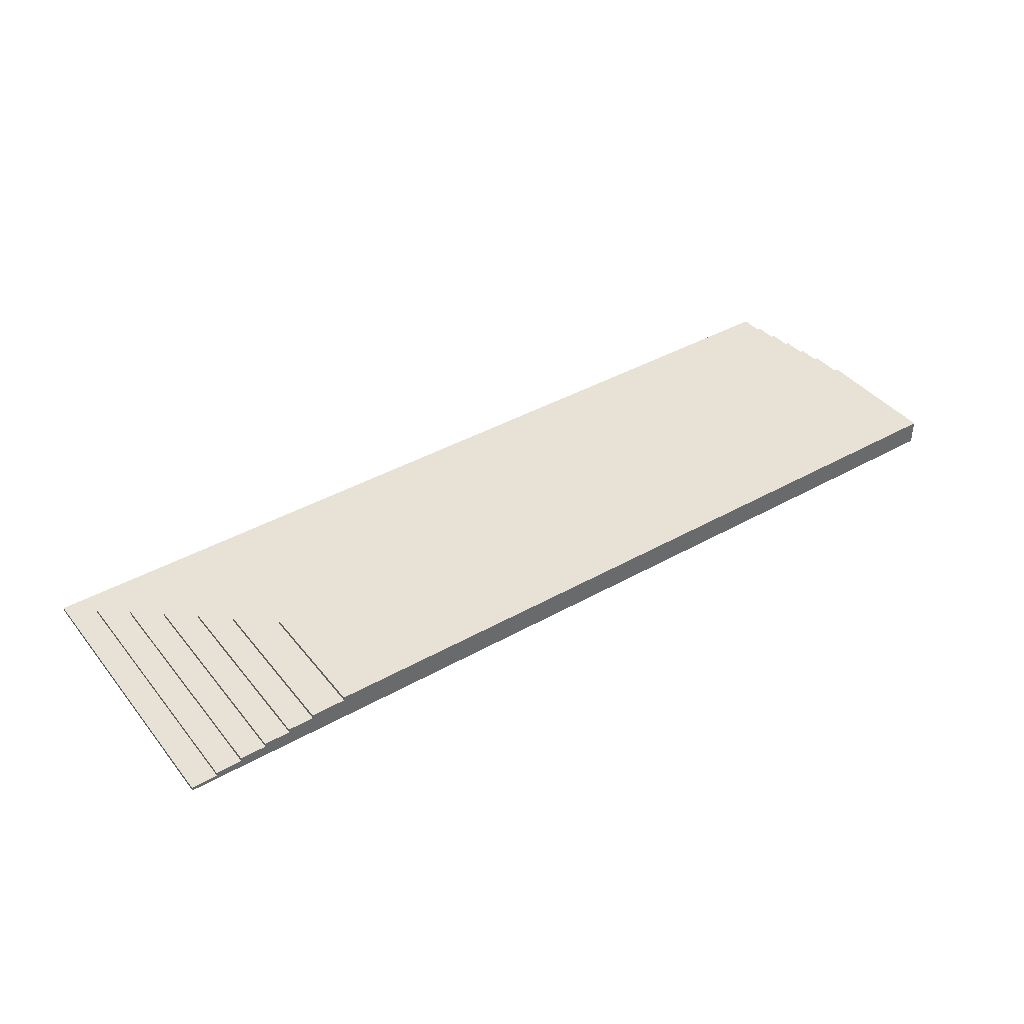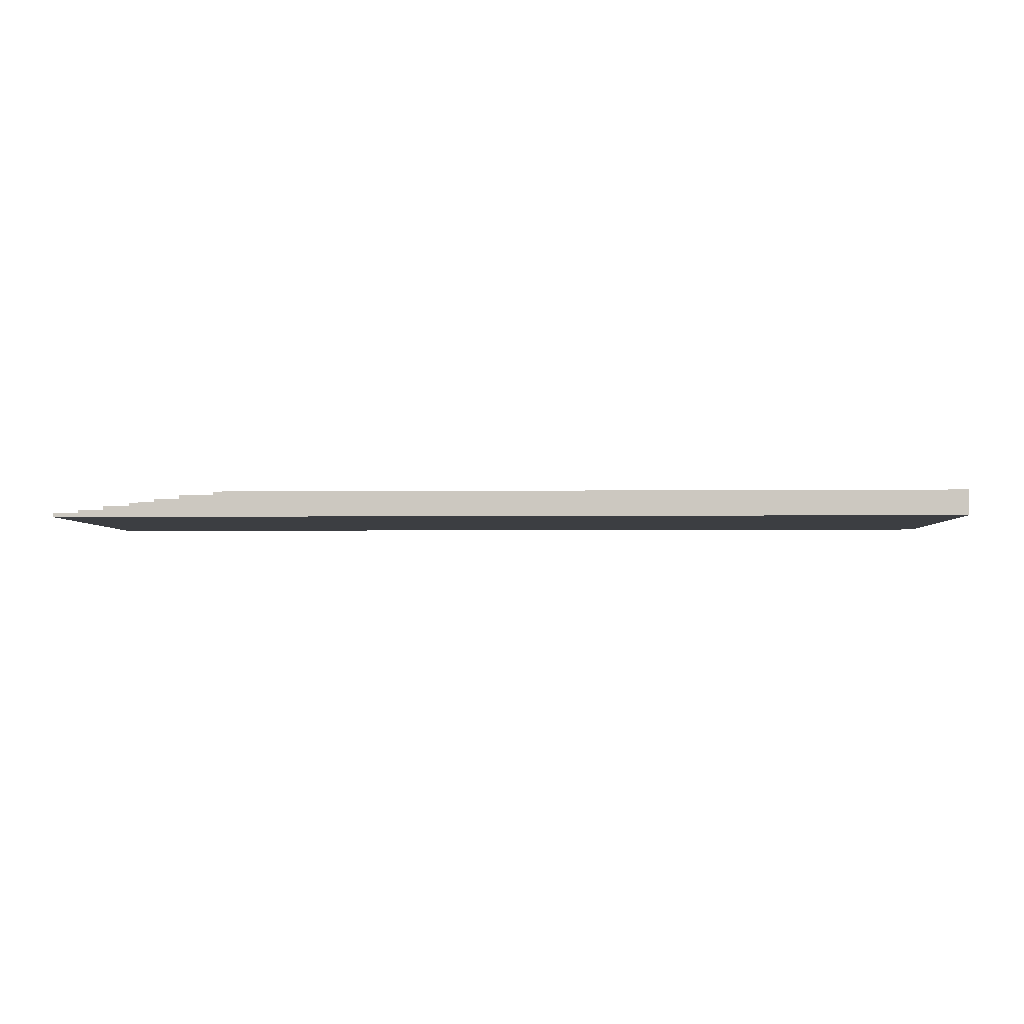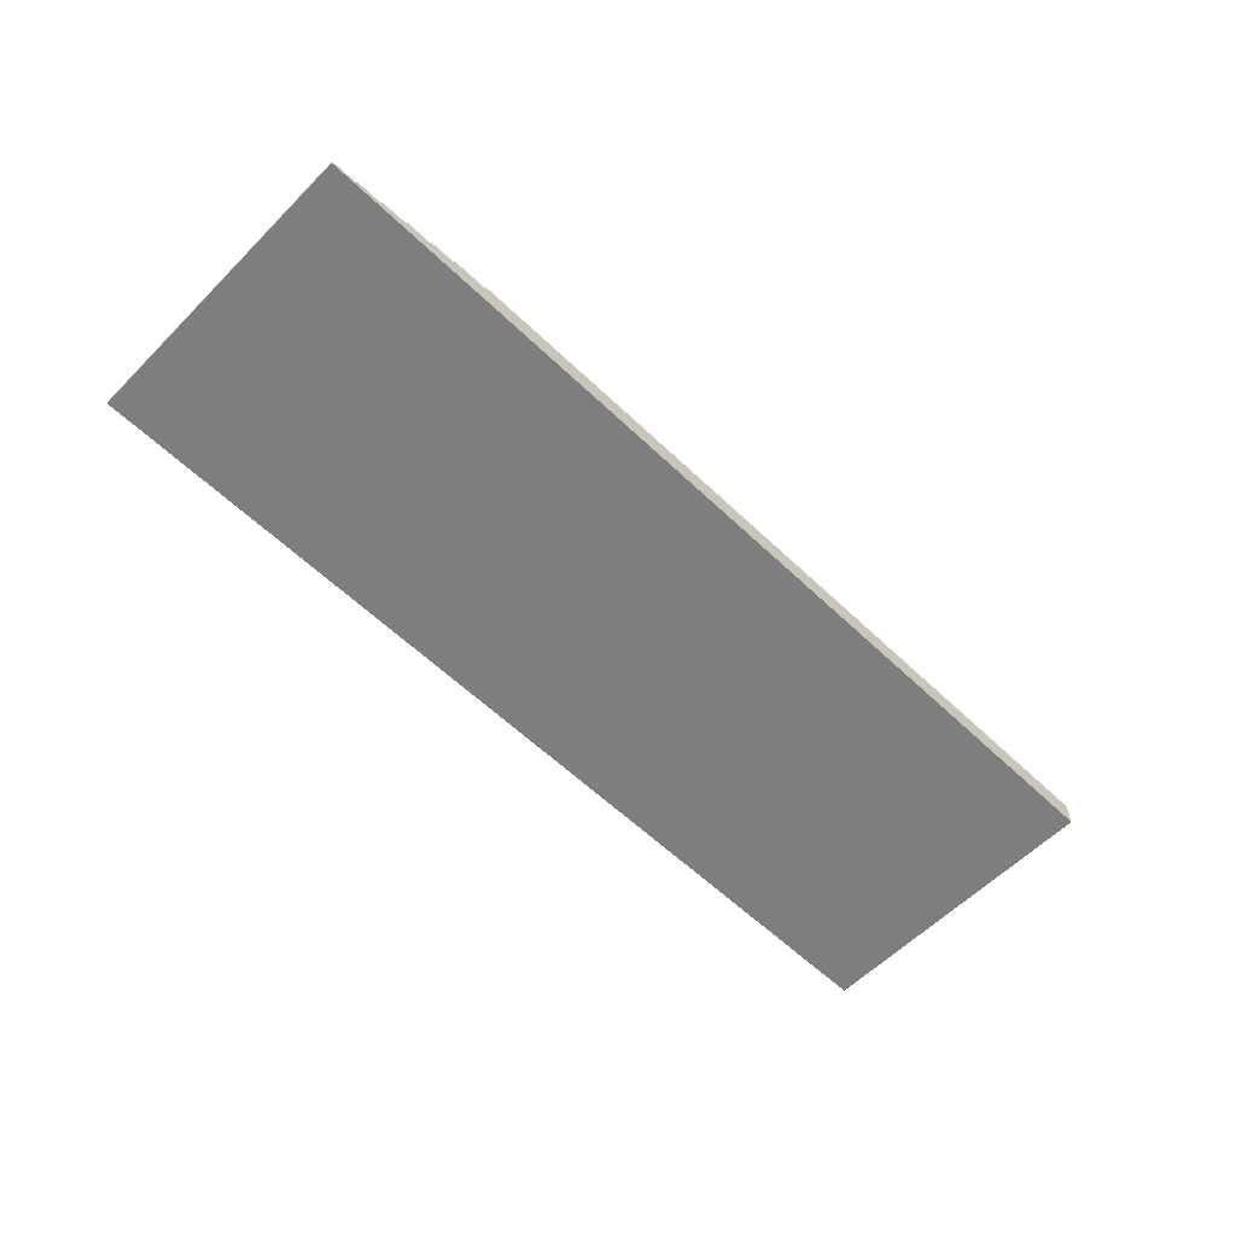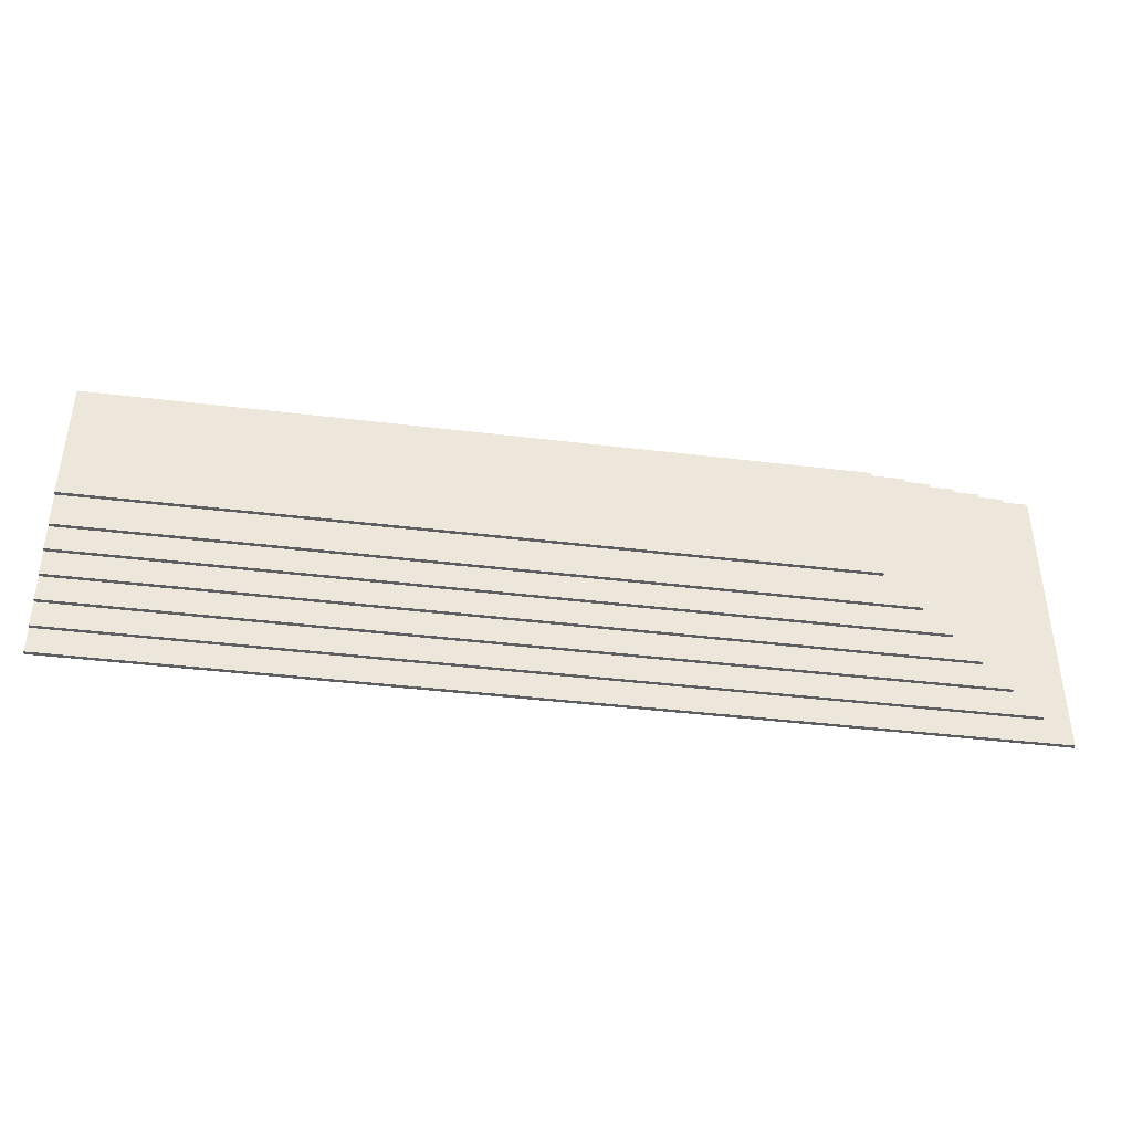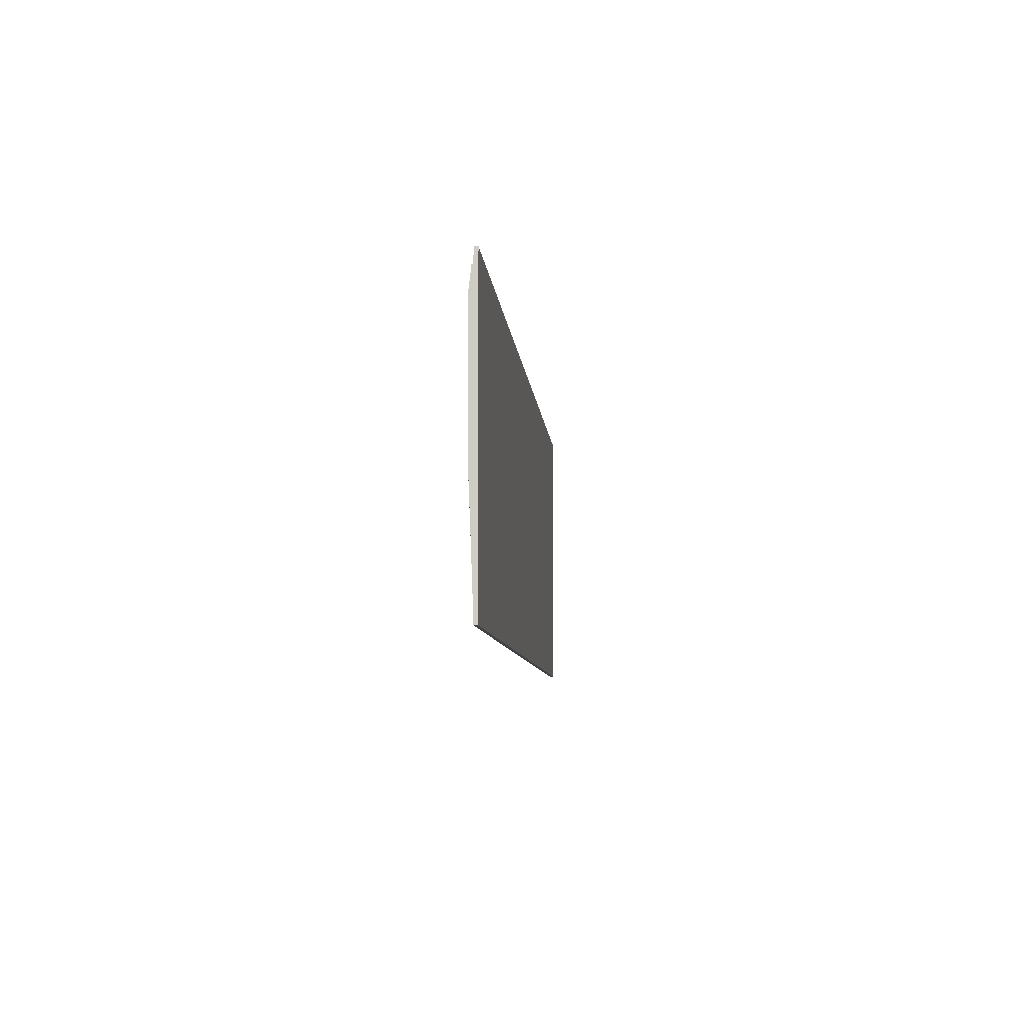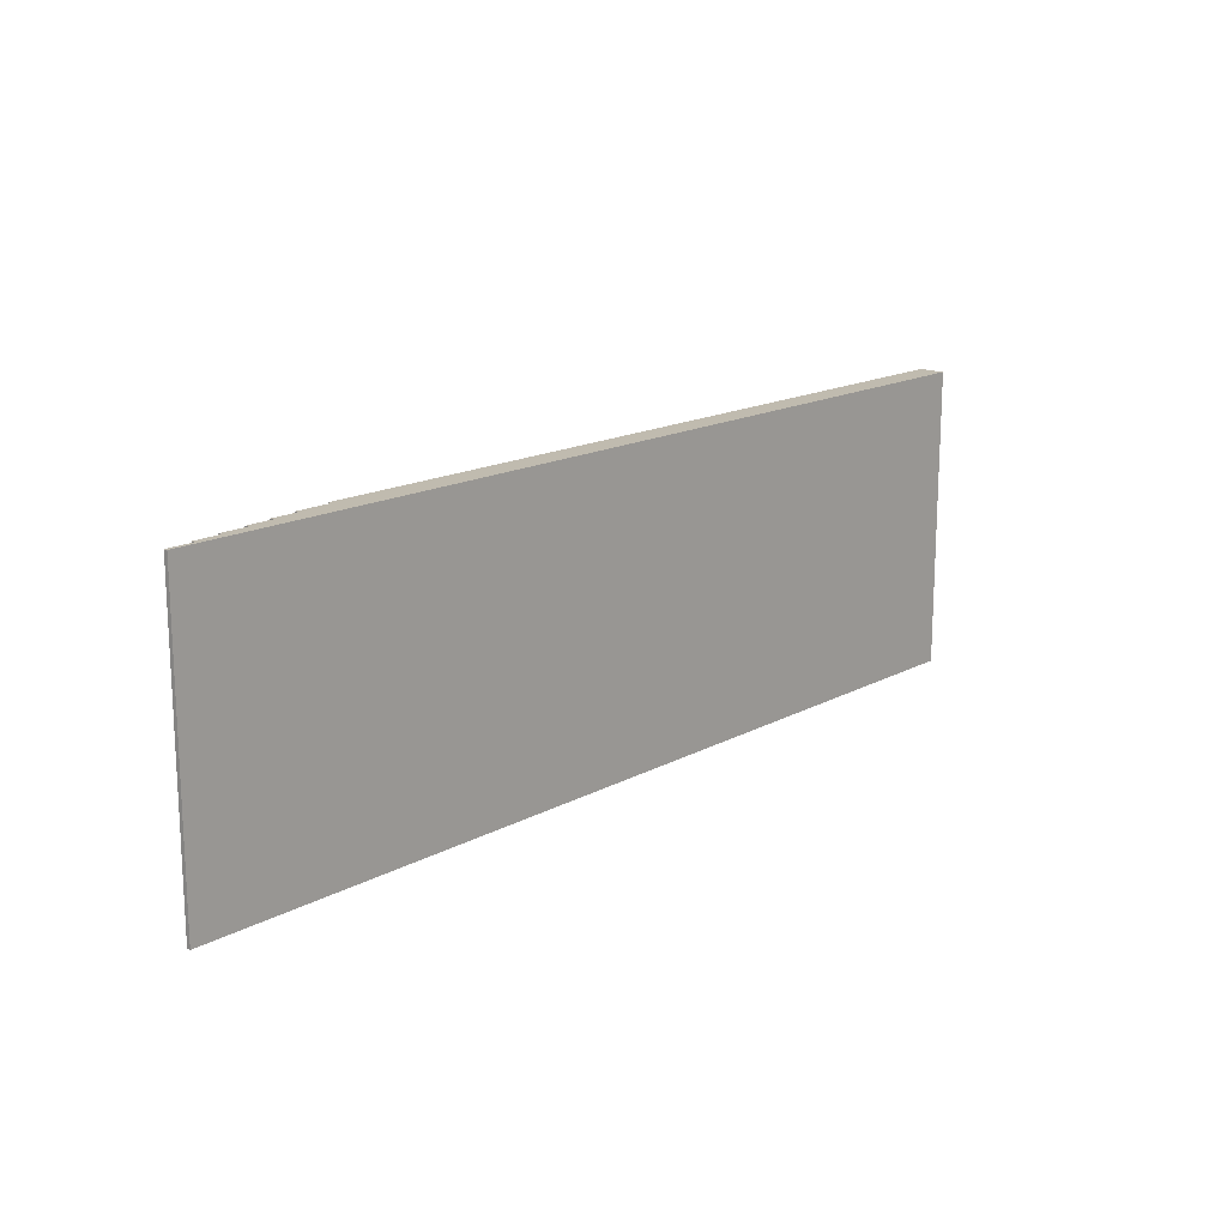
<metadata>
{"format":"obj","ext":"obj","renderer":"f3d","projection":"perspective","resolution":1024,"background":"white","views":[{"elev":40.4,"azim":-34.7,"up":"+Y"},{"elev":-3.4,"azim":2.2,"up":"+Y"},{"elev":-59.4,"azim":-44.4,"up":"+Y"},{"elev":-41.0,"azim":171.6,"up":"+Z"},{"elev":-7.5,"azim":-85.2,"up":"+Z"},{"elev":16.2,"azim":-47.9,"up":"+Z"}]}
</metadata>
<code>
o Cube.053_Cube.195
v -32.48 1.396 15.98
v -32.48 1.396 1.94
v 50.4 -1.396 15.98
v 50.4 1.396 15.98
v 50.4 1.396 1.94
v -32.48 0.9974 15.98
v -32.48 0.9974 1.94
v 50.4 0.9974 1.94
v -36.26 0.5984 15.98
v -36.26 0.9974 15.98
v -36.26 0.9974 -1.842
v -36.26 0.5984 -1.842
v 50.4 0.9974 -1.842
v 50.4 0.5984 -1.842
v -39.09 0.1995 15.98
v -39.09 0.5984 15.98
v -39.09 0.5984 -4.67
v -39.09 0.1995 -4.67
v 50.4 0.5984 -4.67
v 50.4 0.1995 -4.67
v -41.91 -0.1995 15.98
v -41.91 0.1995 15.98
v -41.91 0.1995 -7.498
v -41.91 -0.1995 -7.498
v 50.4 0.1995 -7.498
v 50.4 -0.1995 -7.498
v -50.4 -1.396 -15.98
v -44.74 -0.5984 15.98
v -44.74 -0.1995 15.98
v -44.74 -0.1995 -10.33
v -44.74 -0.5984 -10.33
v 50.4 -0.1995 -10.33
v 50.4 -0.5984 -10.33
v -47.57 -0.9974 -13.16
v 50.4 -0.9974 -13.16
v -47.57 -0.9974 15.98
v -47.57 -0.5984 15.98
v -47.57 -0.5984 -13.16
v 50.4 -0.5984 -13.16
v -50.4 -1.396 15.98
v -50.4 -0.9974 -15.98
v 50.4 -1.396 -15.98
v 50.4 -0.9974 -15.98
v -50.4 -0.9974 15.98
f 1 7 6
f 2 8 7
f 2 4 5
f 7 13 11
f 7 10 6
f 12 19 17
f 11 14 12
f 12 16 9
f 10 12 9
f 17 20 18
f 18 22 15
f 16 18 15
f 26 20 3
f 24 29 21
f 23 26 24
f 24 32 30
f 22 24 21
f 18 25 23
f 30 33 31
f 31 37 28
f 29 31 28
f 34 43 41
f 38 35 34
f 34 44 36
f 37 34 36
f 15 21 6
f 31 39 38
f 41 42 27
f 44 27 40
f 40 42 3
f 1 2 7
f 2 5 8
f 2 1 4
f 7 8 13
f 7 11 10
f 12 14 19
f 11 13 14
f 12 17 16
f 10 11 12
f 17 19 20
f 18 23 22
f 16 17 18
f 3 42 35
f 42 43 35
f 35 39 33
f 5 4 8
f 4 3 8
f 14 13 8
f 3 35 33
f 33 32 26
f 26 25 20
f 20 19 14
f 14 8 3
f 3 33 26
f 20 14 3
f 24 30 29
f 23 25 26
f 24 26 32
f 22 23 24
f 18 20 25
f 30 32 33
f 31 38 37
f 29 30 31
f 34 35 43
f 38 39 35
f 34 41 44
f 37 38 34
f 36 44 40
f 40 3 36
f 3 4 6
f 36 3 28
f 4 1 6
f 6 10 9
f 9 16 15
f 15 22 21
f 21 29 28
f 28 37 36
f 28 3 21
f 6 9 15
f 3 6 21
f 31 33 39
f 41 43 42
f 44 41 27
f 40 27 42

</code>
